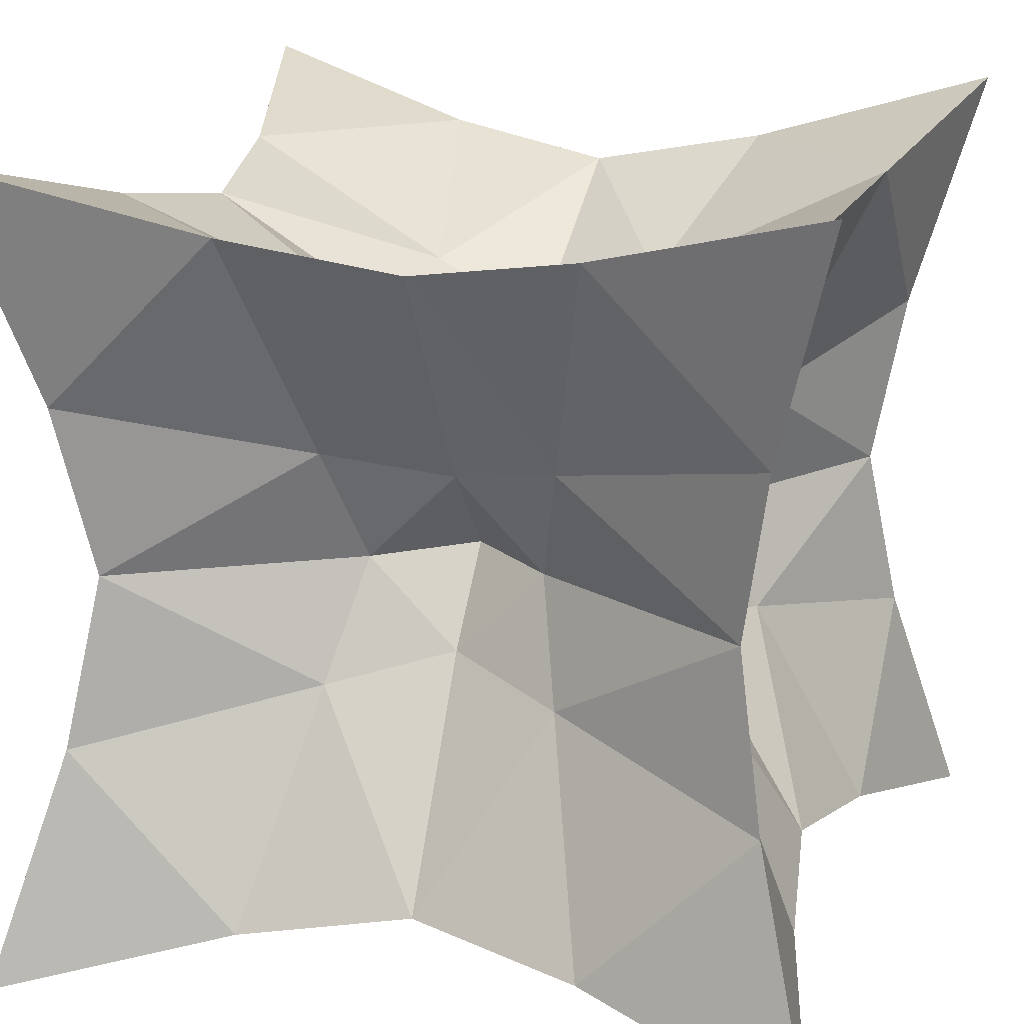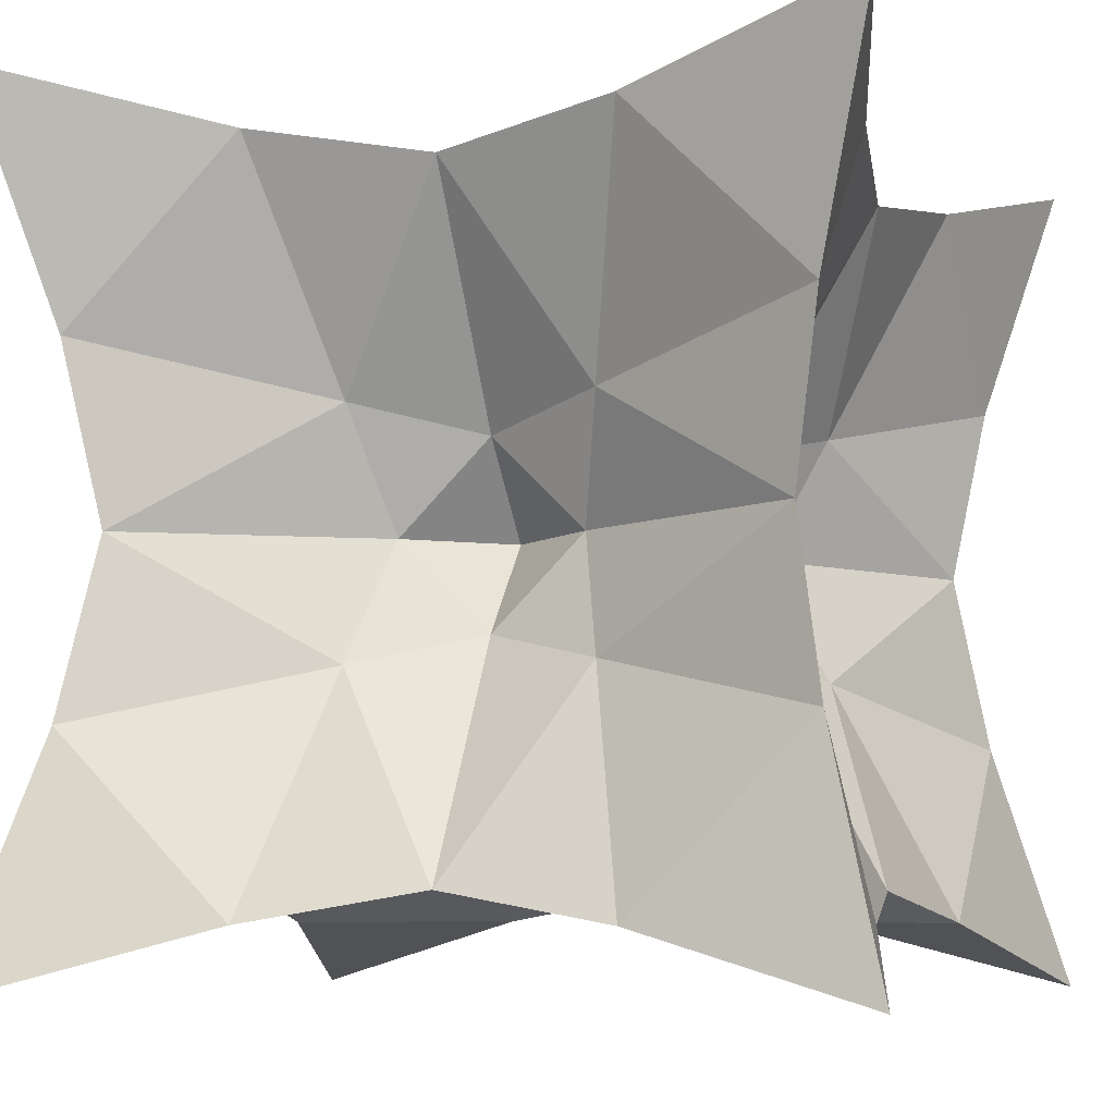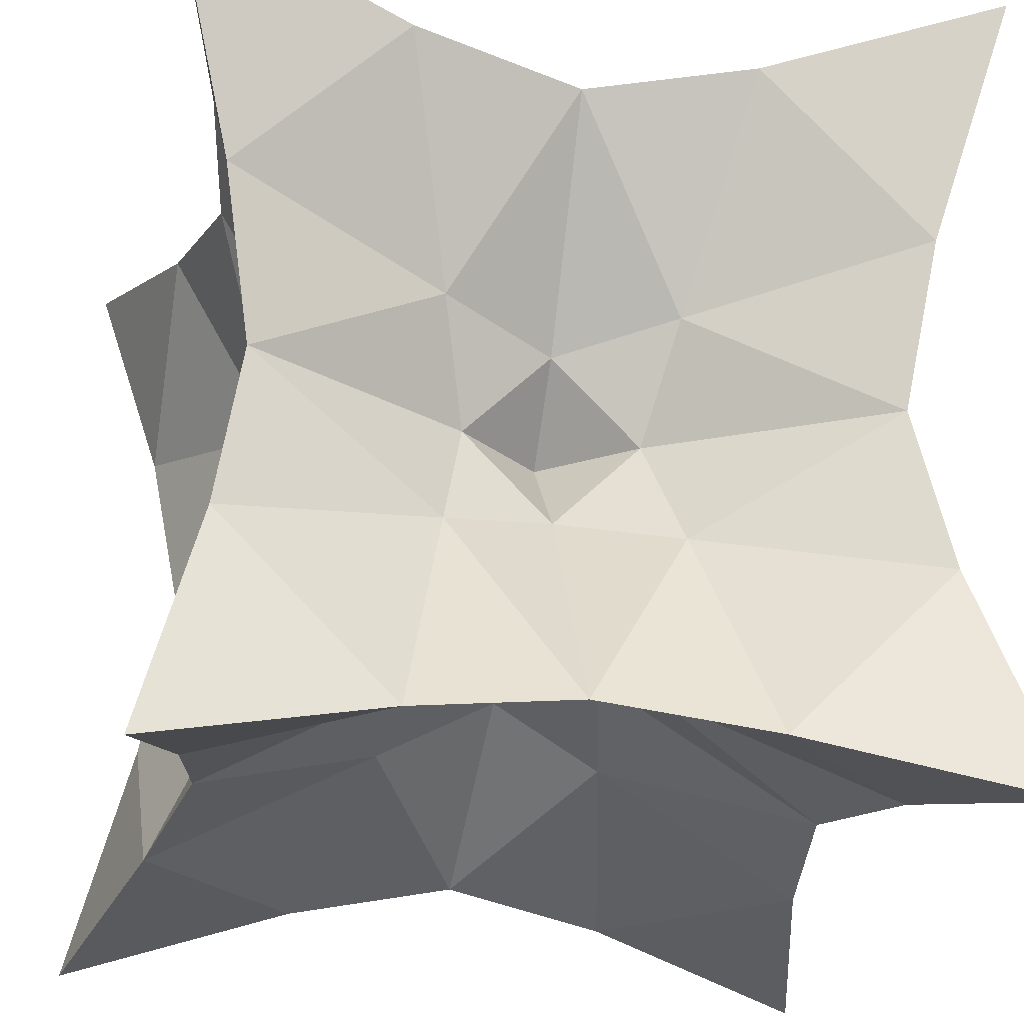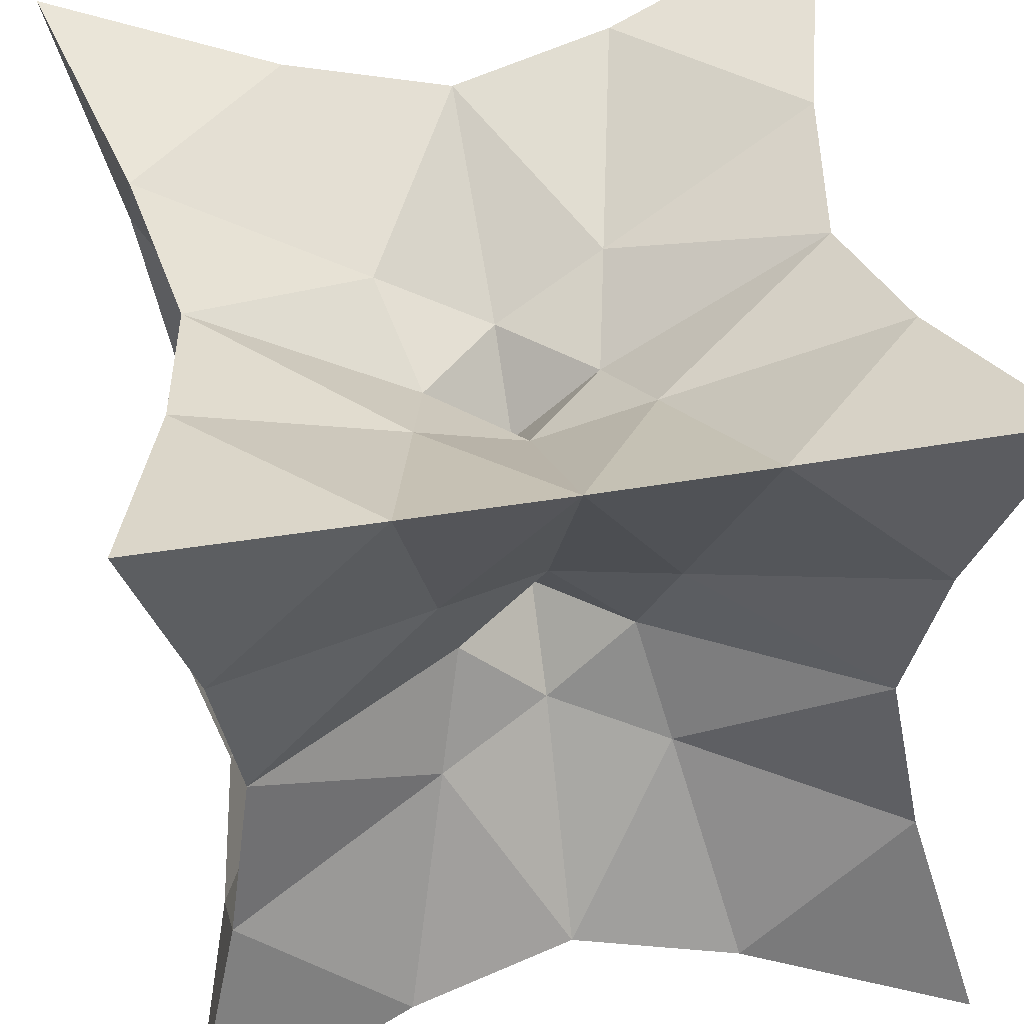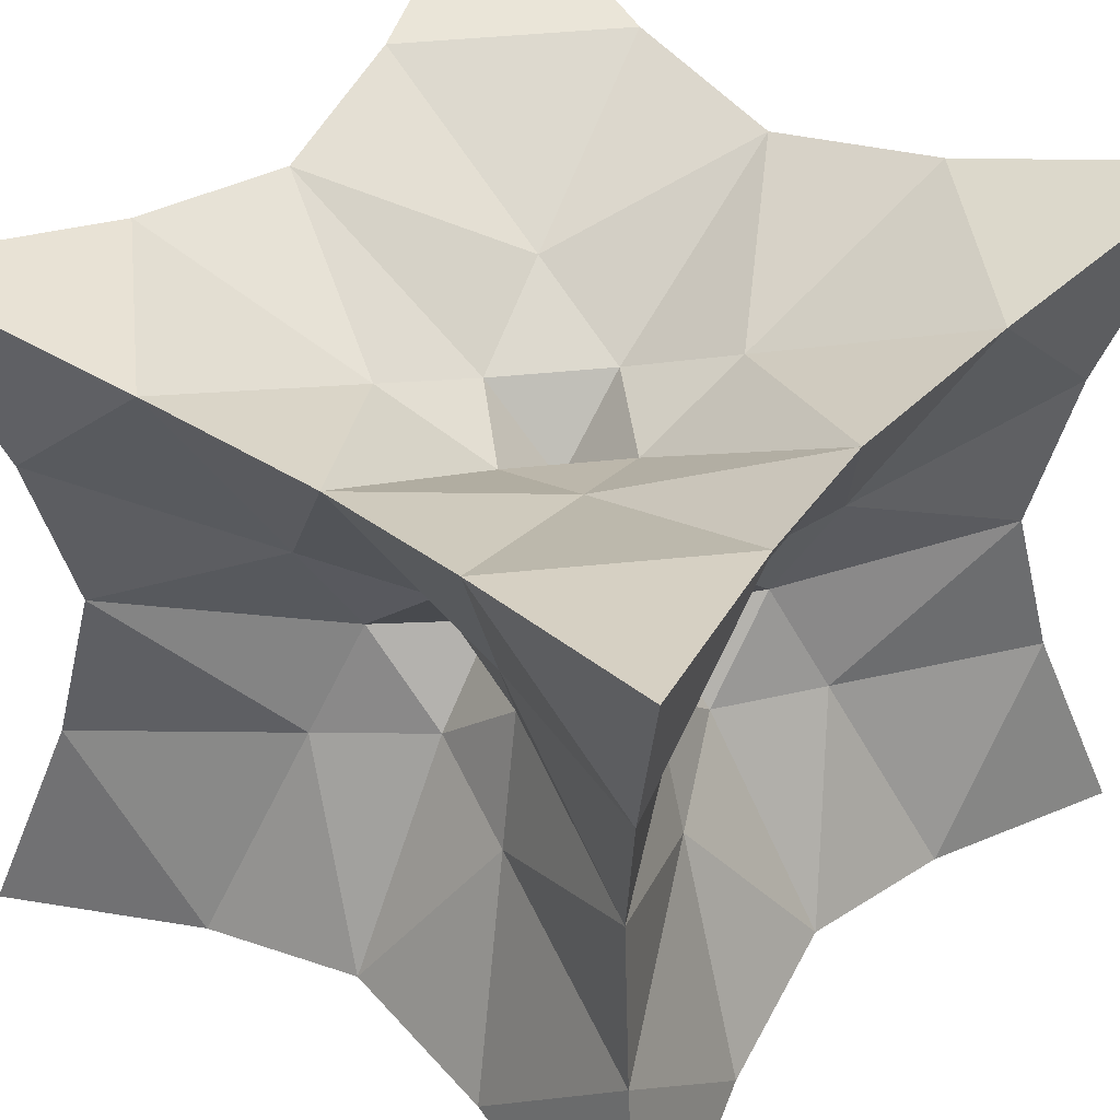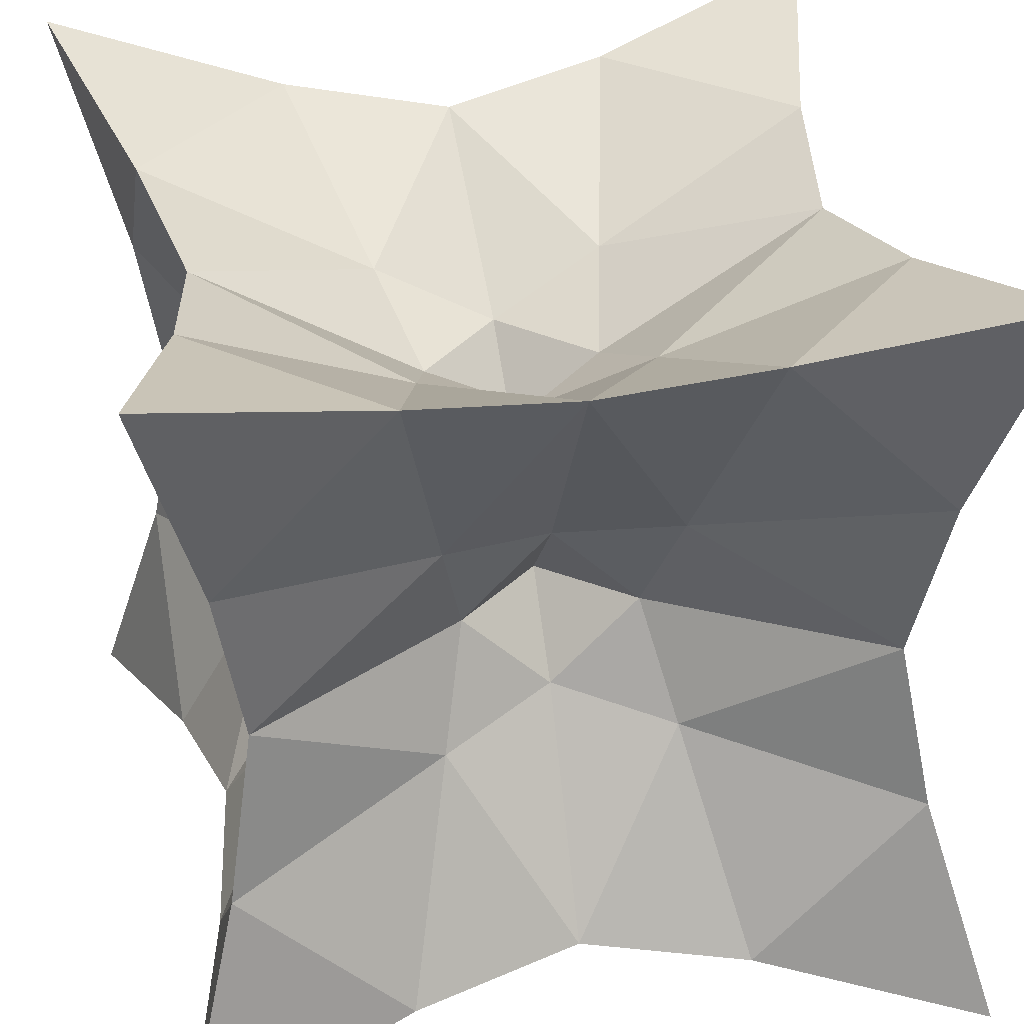
<metadata>
{"format":"obj","ext":"obj","renderer":"f3d","projection":"perspective","resolution":1024,"background":"white","views":[{"elev":17.6,"azim":-72.2,"up":"+Y"},{"elev":-6.9,"azim":109.4,"up":"+Y"},{"elev":-23.7,"azim":-12.5,"up":"+Y"},{"elev":43.7,"azim":-101.3,"up":"+Z"},{"elev":43.8,"azim":38.0,"up":"+Z"},{"elev":33.0,"azim":77.7,"up":"+Y"}]}
</metadata>
<code>
o Cube
v 1.479 1.479 -1.479
v 1.479 -1.479 -1.479
v -1.479 -1.479 -1.479
v -1.479 1.479 -1.479
v 1.479 1.479 1.479
v 1.479 -1.479 1.479
v -1.479 -1.479 1.479
v -1.479 1.479 1.479
v 1.244 0.6221 -1.244
v 1.138 -0 -1.138
v 1.244 -0.6221 -1.244
v 0.6221 1.244 -1.244
v 0 1.138 -1.138
v -0.6221 1.244 -1.244
v 1.244 1.244 -0.6221
v 1.138 1.138 0
v 1.244 1.244 0.6221
v 0.6221 -1.244 -1.244
v -0 -1.138 -1.138
v -0.6221 -1.244 -1.244
v 1.244 -1.244 -0.6221
v 1.138 -1.138 0
v 1.244 -1.244 0.6221
v -1.244 -0.6221 -1.244
v -1.138 0 -1.138
v -1.244 0.6221 -1.244
v -1.244 -1.244 -0.6221
v -1.138 -1.138 0
v -1.244 -1.244 0.6221
v -1.244 1.244 -0.6221
v -1.138 1.138 0
v -1.244 1.244 0.6221
v 1.244 0.6221 1.244
v 1.138 -1e-06 1.138
v 1.244 -0.6221 1.244
v 0.6221 1.244 1.244
v 0 1.138 1.138
v -0.6221 1.244 1.244
v 0.6221 -1.244 1.244
v -1e-06 -1.138 1.138
v -0.6221 -1.244 1.244
v -1.244 -0.6221 1.244
v -1.138 0 1.138
v -1.244 0.6221 1.244
v 0.4248 0.4248 -0.8496
v 0.3222 0 -0.6443
v 0.4248 -0.4248 -0.8496
v 0 0.3222 -0.6443
v 0 0 -0.3663
v 0 -0.3222 -0.6443
v -0.4248 0.4248 -0.8496
v -0.3222 0 -0.6443
v -0.4248 -0.4248 -0.8496
v 0.4248 0.4248 0.8496
v 0 0.3222 0.6443
v -0.4248 0.4248 0.8496
v 0.3222 -0 0.6443
v -0 -0 0.3663
v -0.3222 0 0.6443
v 0.4248 -0.4248 0.8496
v -0 -0.3222 0.6443
v -0.4248 -0.4248 0.8496
v 0.8496 0.4248 -0.4248
v 0.6443 0.3222 0
v 0.8496 0.4248 0.4248
v 0.6443 -0 -0.3222
v 0.3663 -0 0
v 0.6443 -0 0.3222
v 0.8496 -0.4248 -0.4248
v 0.6443 -0.3222 0
v 0.8496 -0.4248 0.4248
v 0.4248 -0.8496 -0.4248
v 0.3222 -0.6443 0
v 0.4248 -0.8496 0.4248
v -0 -0.6443 -0.3222
v -0 -0.3663 0
v -0 -0.6443 0.3222
v -0.4248 -0.8496 -0.4248
v -0.3222 -0.6443 0
v -0.4248 -0.8496 0.4248
v -0.8496 -0.4248 -0.4248
v -0.6443 -0.3222 0
v -0.8496 -0.4248 0.4248
v -0.6443 0 -0.3222
v -0.3663 0 0
v -0.6443 0 0.3222
v -0.8496 0.4248 -0.4248
v -0.6443 0.3222 0
v -0.8496 0.4248 0.4248
v 0.4248 0.8496 0.4248
v 0.3222 0.6443 -0
v 0.4248 0.8496 -0.4248
v 0 0.6443 0.3222
v 0 0.3663 -0
v 0 0.6443 -0.3222
v -0.4248 0.8496 0.4248
v -0.3222 0.6443 0
v -0.4248 0.8496 -0.4248
f 46 48 45
f 46 50 49
f 48 52 51
f 50 52 49
f 9 12 1
f 10 45 9
f 10 47 46
f 11 18 47
f 47 19 50
f 19 53 50
f 20 24 53
f 53 25 52
f 51 25 26
f 14 26 4
f 13 51 14
f 45 13 12
f 55 57 54
f 55 59 58
f 57 61 60
f 59 61 58
f 36 33 5
f 37 54 36
f 37 56 55
f 38 44 56
f 56 43 59
f 43 62 59
f 42 41 62
f 62 40 61
f 60 40 39
f 35 39 6
f 34 60 35
f 54 34 33
f 64 66 63
f 64 68 67
f 66 70 69
f 68 70 67
f 15 9 1
f 16 63 15
f 16 65 64
f 17 33 65
f 65 34 68
f 34 71 68
f 35 23 71
f 71 22 70
f 69 22 21
f 11 21 2
f 10 69 11
f 63 10 9
f 73 75 72
f 73 77 76
f 75 79 78
f 77 79 76
f 21 18 2
f 22 72 21
f 22 74 73
f 23 39 74
f 74 40 77
f 40 80 77
f 41 29 80
f 80 28 79
f 78 28 27
f 20 27 3
f 19 78 20
f 72 19 18
f 82 84 81
f 82 86 85
f 84 88 87
f 86 88 85
f 27 24 3
f 28 81 27
f 28 83 82
f 29 42 83
f 83 43 86
f 43 89 86
f 44 32 89
f 89 31 88
f 87 31 30
f 26 30 4
f 25 87 26
f 81 25 24
f 91 93 90
f 91 95 94
f 93 97 96
f 95 97 94
f 17 36 5
f 16 90 17
f 16 92 91
f 15 12 92
f 92 13 95
f 13 98 95
f 14 30 98
f 98 31 97
f 96 31 32
f 38 32 8
f 37 96 38
f 90 37 36
f 46 49 48
f 46 47 50
f 48 49 52
f 50 53 52
f 9 45 12
f 10 46 45
f 10 11 47
f 11 2 18
f 47 18 19
f 19 20 53
f 20 3 24
f 53 24 25
f 51 52 25
f 14 51 26
f 13 48 51
f 45 48 13
f 55 58 57
f 55 56 59
f 57 58 61
f 59 62 61
f 36 54 33
f 37 55 54
f 37 38 56
f 38 8 44
f 56 44 43
f 43 42 62
f 42 7 41
f 62 41 40
f 60 61 40
f 35 60 39
f 34 57 60
f 54 57 34
f 64 67 66
f 64 65 68
f 66 67 70
f 68 71 70
f 15 63 9
f 16 64 63
f 16 17 65
f 17 5 33
f 65 33 34
f 34 35 71
f 35 6 23
f 71 23 22
f 69 70 22
f 11 69 21
f 10 66 69
f 63 66 10
f 73 76 75
f 73 74 77
f 75 76 79
f 77 80 79
f 21 72 18
f 22 73 72
f 22 23 74
f 23 6 39
f 74 39 40
f 40 41 80
f 41 7 29
f 80 29 28
f 78 79 28
f 20 78 27
f 19 75 78
f 72 75 19
f 82 85 84
f 82 83 86
f 84 85 88
f 86 89 88
f 27 81 24
f 28 82 81
f 28 29 83
f 29 7 42
f 83 42 43
f 43 44 89
f 44 8 32
f 89 32 31
f 87 88 31
f 26 87 30
f 25 84 87
f 81 84 25
f 91 94 93
f 91 92 95
f 93 94 97
f 95 98 97
f 17 90 36
f 16 91 90
f 16 15 92
f 15 1 12
f 92 12 13
f 13 14 98
f 14 4 30
f 98 30 31
f 96 97 31
f 38 96 32
f 37 93 96
f 90 93 37

</code>
